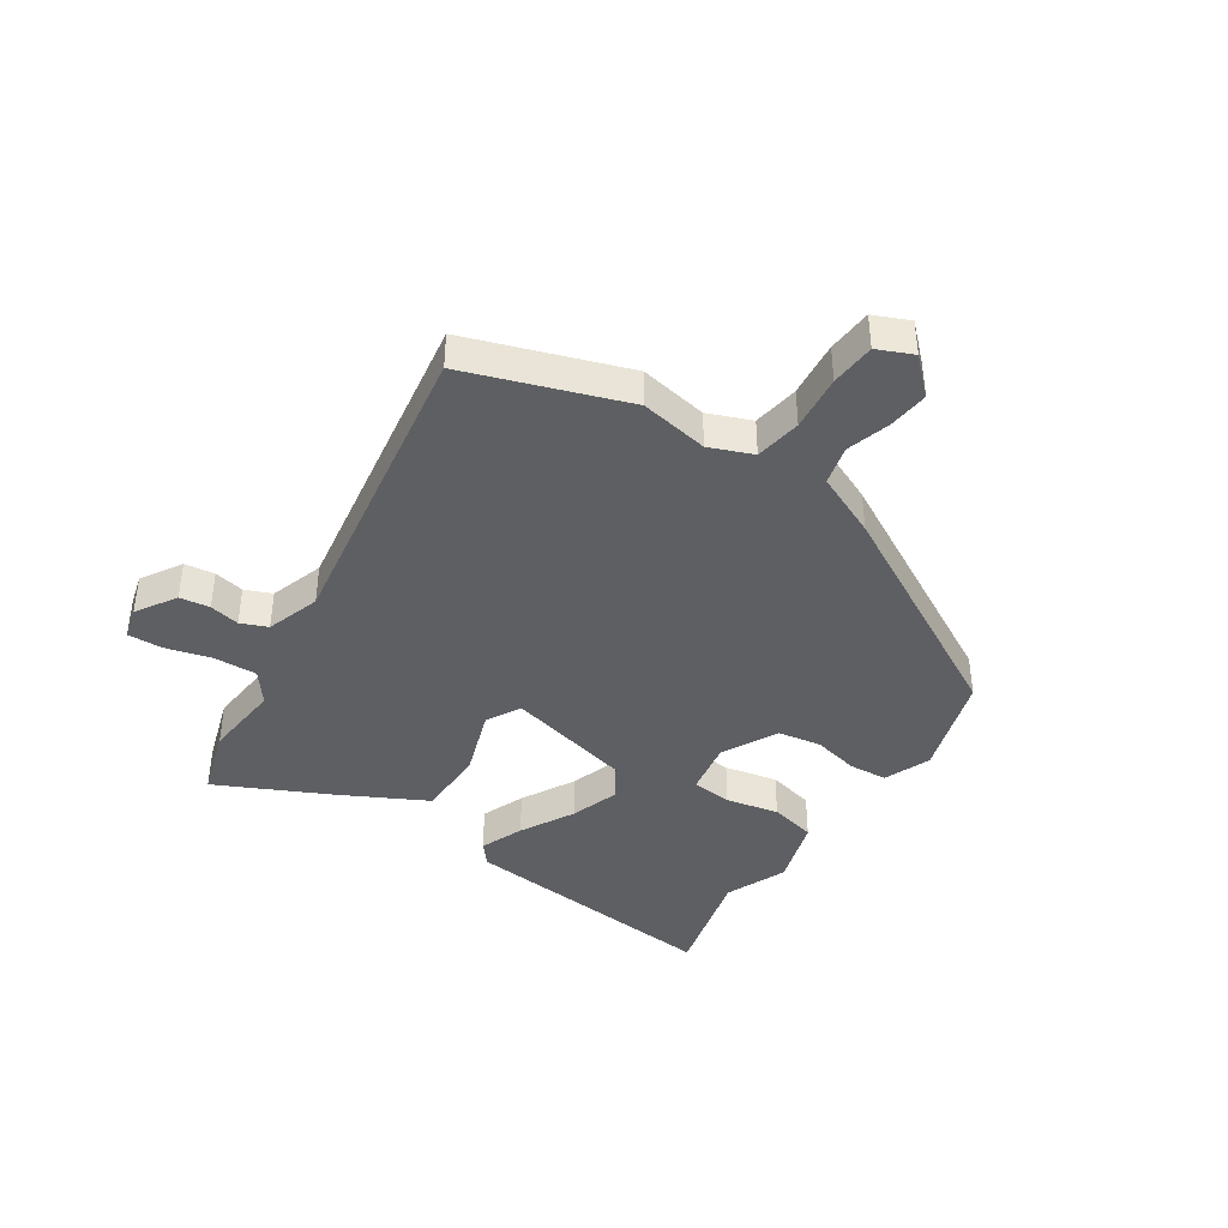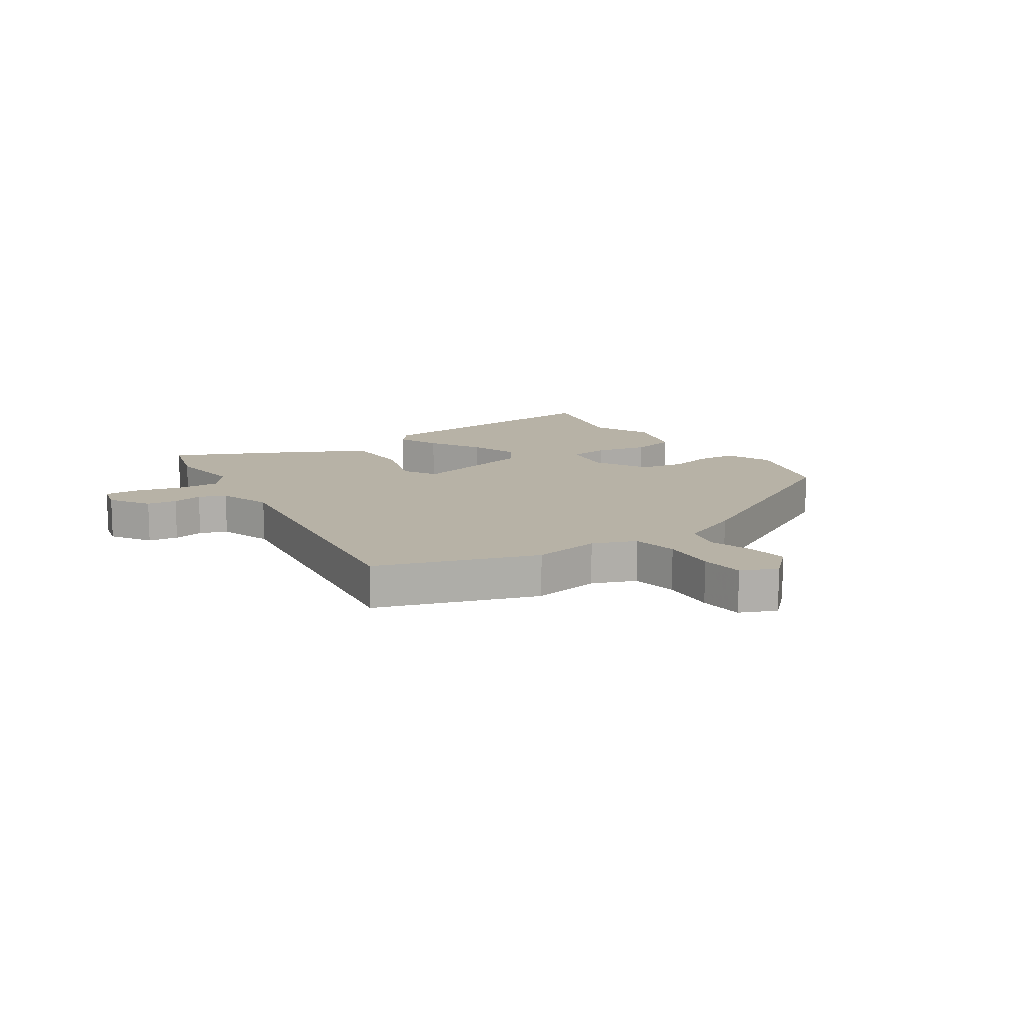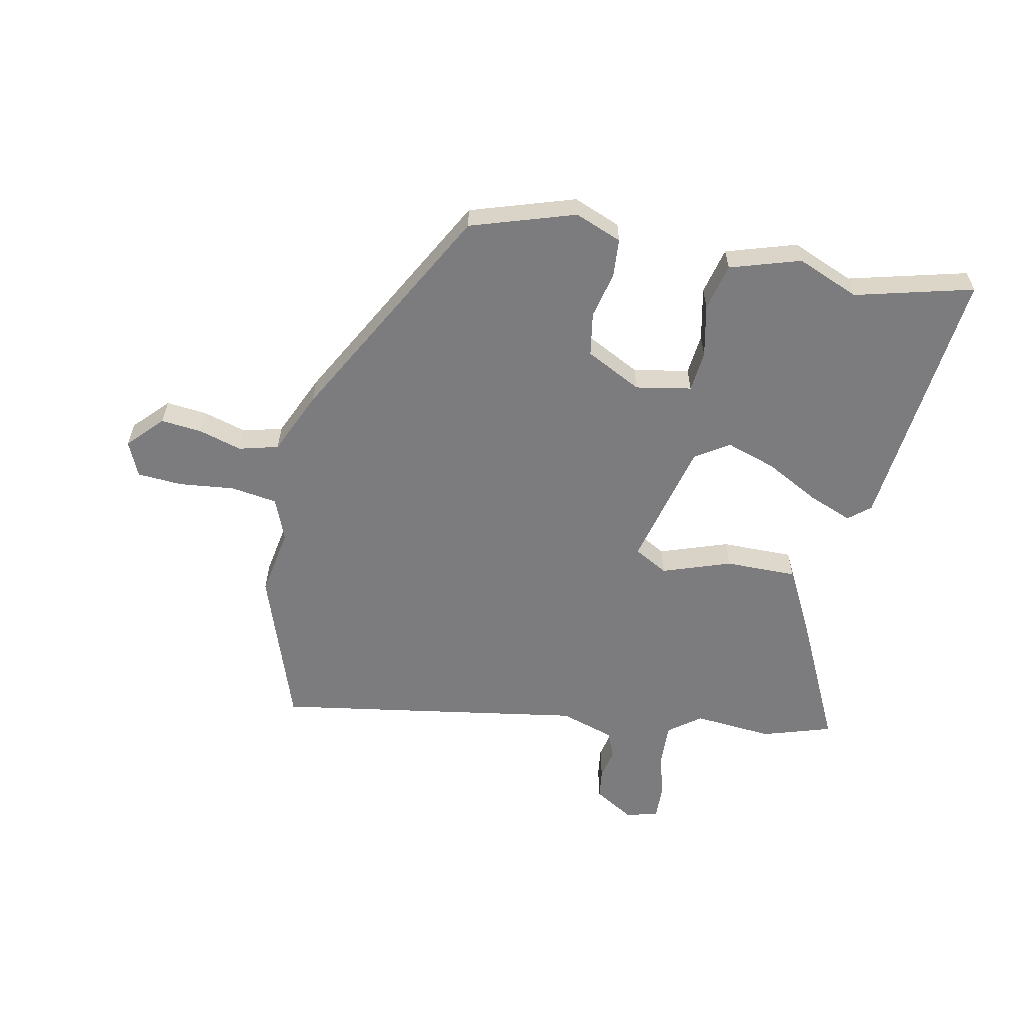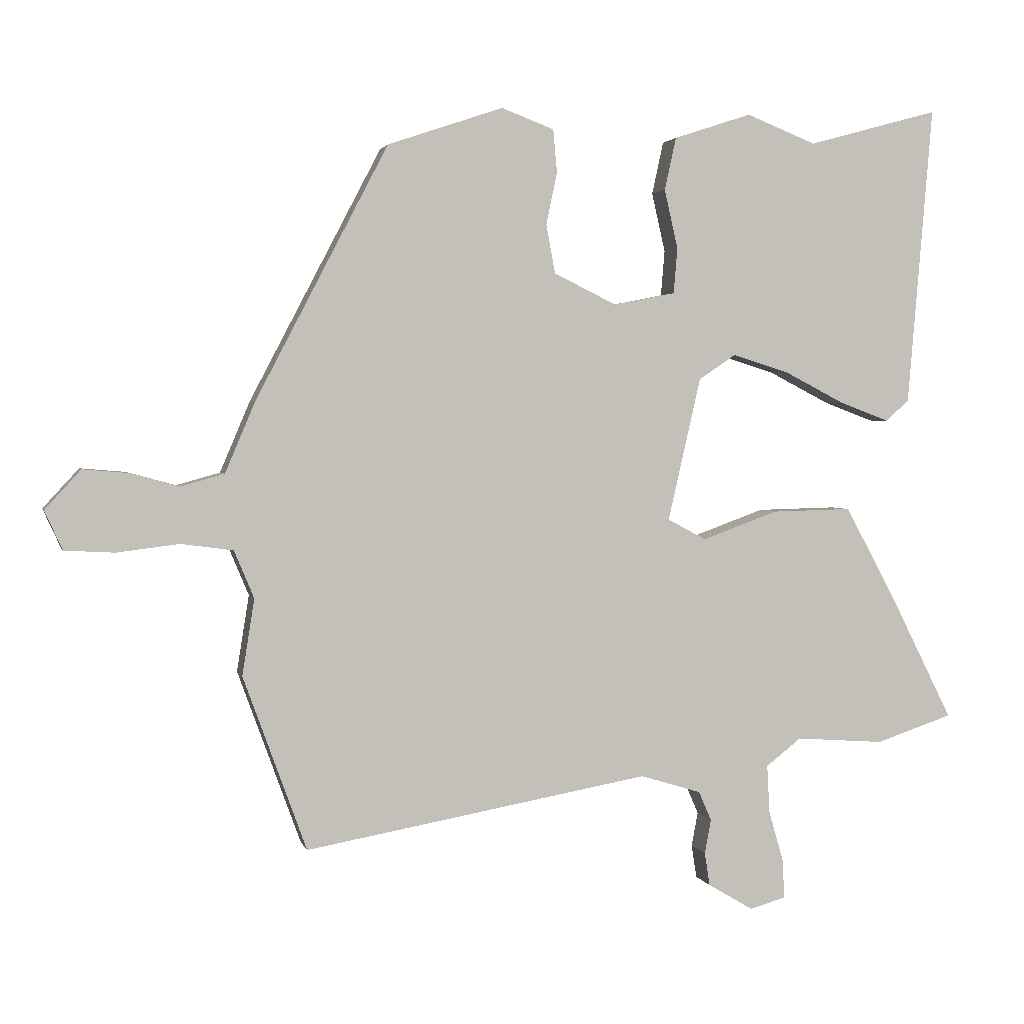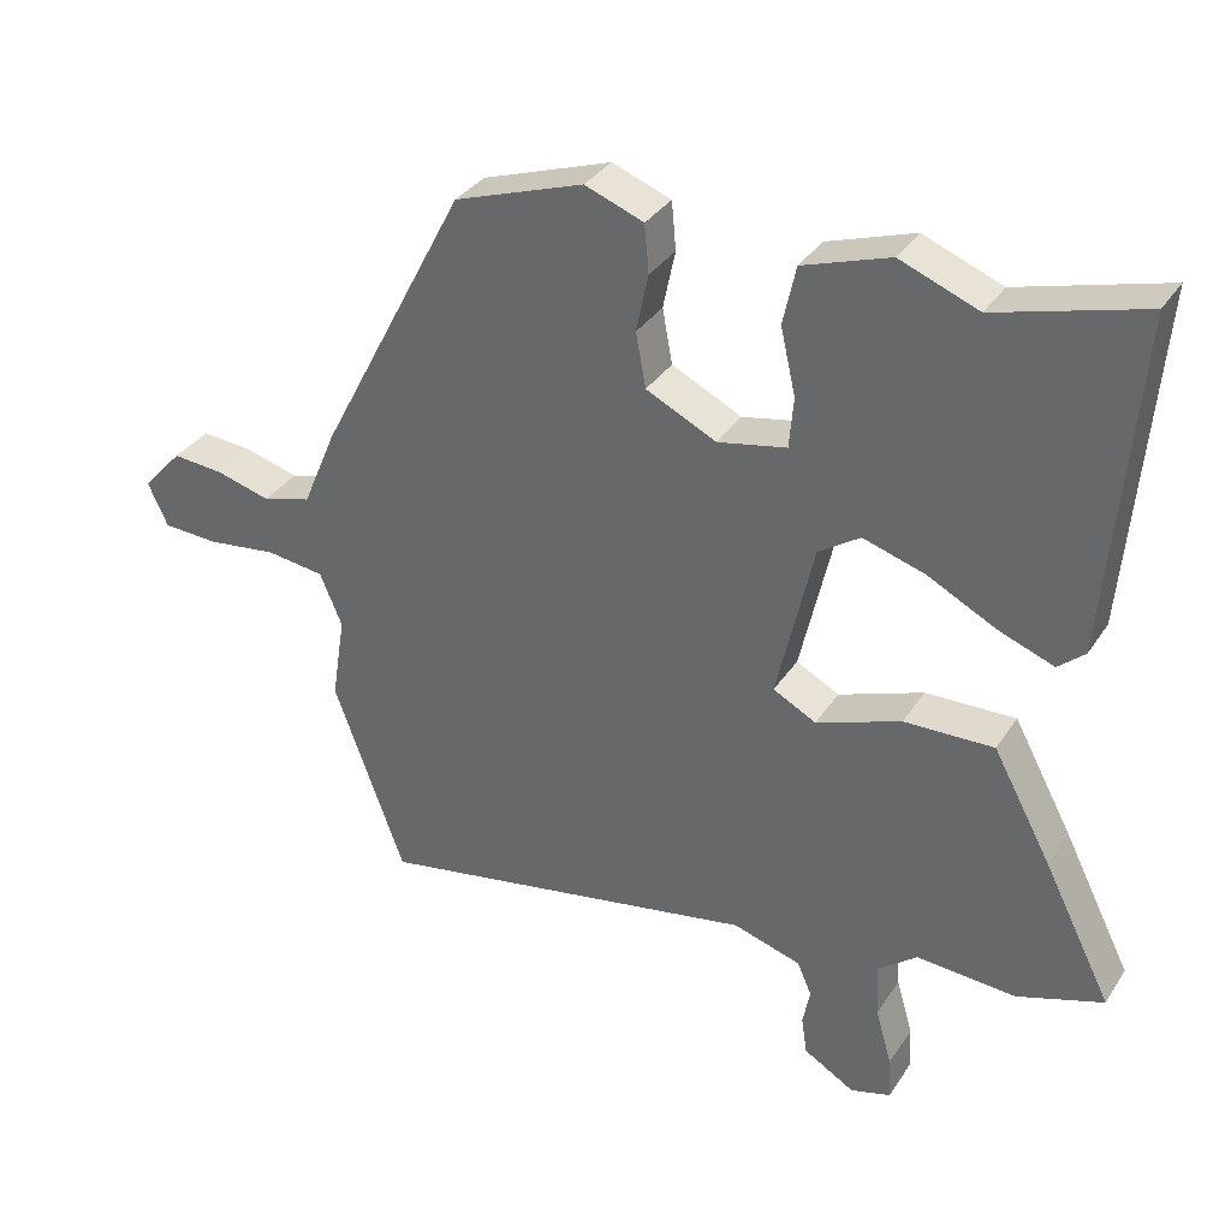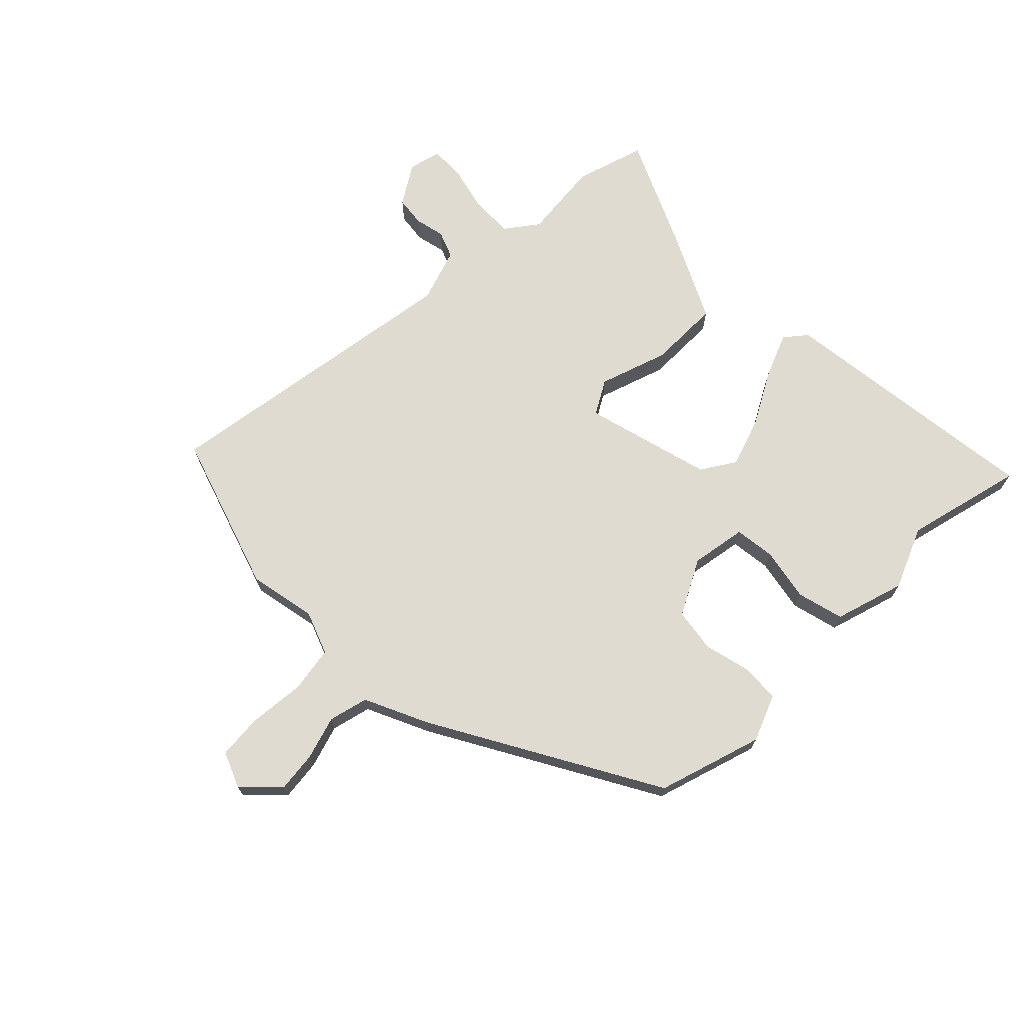
<metadata>
{"format":"obj","ext":"obj","renderer":"f3d","projection":"perspective","resolution":1024,"background":"white","views":[{"elev":-40.6,"azim":-124.6,"up":"+Y"},{"elev":12.3,"azim":-125.3,"up":"+Y"},{"elev":-58.9,"azim":-12.5,"up":"+Y"},{"elev":2.4,"azim":-13.2,"up":"+Z"},{"elev":34.0,"azim":28.4,"up":"+Z"},{"elev":70.2,"azim":-46.6,"up":"+Y"}]}
</metadata>
<code>
v 0.372 0.07 0.465
v 0.576 0.07 0.521
v 0.537 0.07 0.053
v 0.5 0.07 0.021
v 0.423 0.07 0.05
v 0.328 0.07 0.099
v 0.241 0.07 0.126
v 0.183 0.07 0.087
v 0.132 0.07 -0.136
v 0.192 0.07 -0.168
v 0.31 0.07 -0.125
v 0.435 0.07 -0.122
v 0.517 0.07 -0.274
v 0.612 0.07 -0.463
v 0.492 0.07 -0.503
v 0.354 0.07 -0.493
v 0.299 0.07 -0.536
v 0.303 0.07 -0.611
v 0.326 0.07 -0.691
v 0.329 0.07 -0.751
v 0.273 0.07 -0.767
v 0.202 0.07 -0.725
v 0.194 0.07 -0.673
v 0.204 0.07 -0.62
v 0.184 0.07 -0.574
v 0.089 0.07 -0.545
v -0.449 0.07 -0.641
v -0.548 0.07 -0.369
v -0.529 0.07 -0.25
v -0.56 0.07 -0.176
v -0.641 0.07 -0.165
v -0.738 0.07 -0.177
v -0.816 0.07 -0.173
v -0.844 0.07 -0.112
v -0.788 0.07 -0.051
v -0.717 0.07 -0.057
v -0.641 0.07 -0.078
v -0.573 0.07 -0.059
v -0.526 0.07 0.052
v -0.32 0.07 0.446
v -0.14 0.07 0.507
v -0.058 0.07 0.476
v -0.052 0.07 0.409
v -0.069 0.07 0.328
v -0.055 0.07 0.252
v 0.043 0.07 0.204
v 0.139 0.07 0.223
v 0.145 0.07 0.294
v 0.124 0.07 0.386
v 0.142 0.07 0.468
v 0.263 0.07 0.508
v 0.372 0 0.465
v 0.576 0 0.521
v 0.537 0 0.053
v 0.5 0 0.021
v 0.423 0 0.05
v 0.328 0 0.099
v 0.241 0 0.126
v 0.183 0 0.087
v 0.132 0 -0.136
v 0.192 0 -0.168
v 0.31 0 -0.125
v 0.435 0 -0.122
v 0.517 0 -0.274
v 0.612 0 -0.463
v 0.492 0 -0.503
v 0.354 0 -0.493
v 0.299 0 -0.536
v 0.303 0 -0.611
v 0.326 0 -0.691
v 0.329 0 -0.751
v 0.273 0 -0.767
v 0.202 0 -0.725
v 0.194 0 -0.673
v 0.204 0 -0.62
v 0.184 0 -0.574
v 0.089 0 -0.545
v -0.449 0 -0.641
v -0.548 0 -0.369
v -0.529 0 -0.25
v -0.56 0 -0.176
v -0.641 0 -0.165
v -0.738 0 -0.177
v -0.816 0 -0.173
v -0.844 0 -0.112
v -0.788 0 -0.051
v -0.717 0 -0.057
v -0.641 0 -0.078
v -0.573 0 -0.059
v -0.526 0 0.052
v -0.32 0 0.446
v -0.14 0 0.507
v -0.058 0 0.476
v -0.052 0 0.409
v -0.069 0 0.328
v -0.055 0 0.252
v 0.043 0 0.204
v 0.139 0 0.223
v 0.145 0 0.294
v 0.124 0 0.386
v 0.142 0 0.468
v 0.263 0 0.508
f 50 51 1
f 49 50 1
f 48 49 1
f 4 5 6
f 3 4 6
f 2 3 6
f 1 2 6
f 48 1 6
f 47 48 6
f 46 47 6 7
f 42 43 44
f 41 42 44
f 40 41 44
f 39 40 44
f 38 39 44
f 38 44 45
f 35 36 37
f 34 35 37
f 33 34 37
f 32 33 37
f 31 32 37
f 30 31 37 38
f 38 45 46
f 30 38 46
f 29 30 46
f 28 29 46
f 27 28 46
f 26 27 46
f 22 23 24
f 21 22 24
f 20 21 24
f 19 20 24
f 18 19 24
f 17 18 24 25
f 16 17 25 26
f 14 15 16
f 13 14 16
f 12 13 16
f 11 12 16
f 10 11 16
f 9 10 16 26
f 46 7 8
f 46 8 9
f 9 26 46
f 52 102 101
f 52 101 100
f 52 100 99
f 57 56 55
f 57 55 54
f 57 54 53
f 57 53 52
f 57 52 99
f 57 99 98
f 58 57 98 97
f 95 94 93
f 95 93 92
f 95 92 91
f 95 91 90
f 95 90 89
f 96 95 89
f 88 87 86
f 88 86 85
f 88 85 84
f 88 84 83
f 88 83 82
f 89 88 82 81
f 97 96 89
f 97 89 81
f 97 81 80
f 97 80 79
f 97 79 78
f 97 78 77
f 75 74 73
f 75 73 72
f 75 72 71
f 75 71 70
f 75 70 69
f 76 75 69 68
f 77 76 68 67
f 67 66 65
f 67 65 64
f 67 64 63
f 67 63 62
f 67 62 61
f 77 67 61 60
f 59 58 97
f 60 59 97
f 97 77 60
f 1 52 53 2
f 2 53 54 3
f 3 54 55 4
f 4 55 56 5
f 5 56 57 6
f 6 57 58 7
f 7 58 59 8
f 8 59 60 9
f 9 60 61 10
f 10 61 62 11
f 11 62 63 12
f 12 63 64 13
f 13 64 65 14
f 14 65 66 15
f 15 66 67 16
f 16 67 68 17
f 17 68 69 18
f 18 69 70 19
f 19 70 71 20
f 20 71 72 21
f 21 72 73 22
f 22 73 74 23
f 23 74 75 24
f 24 75 76 25
f 25 76 77 26
f 26 77 78 27
f 27 78 79 28
f 28 79 80 29
f 29 80 81 30
f 30 81 82 31
f 31 82 83 32
f 32 83 84 33
f 33 84 85 34
f 34 85 86 35
f 35 86 87 36
f 36 87 88 37
f 37 88 89 38
f 38 89 90 39
f 39 90 91 40
f 40 91 92 41
f 41 92 93 42
f 42 93 94 43
f 43 94 95 44
f 44 95 96 45
f 45 96 97 46
f 46 97 98 47
f 47 98 99 48
f 48 99 100 49
f 49 100 101 50
f 50 101 102 51
f 51 102 52 1

</code>
